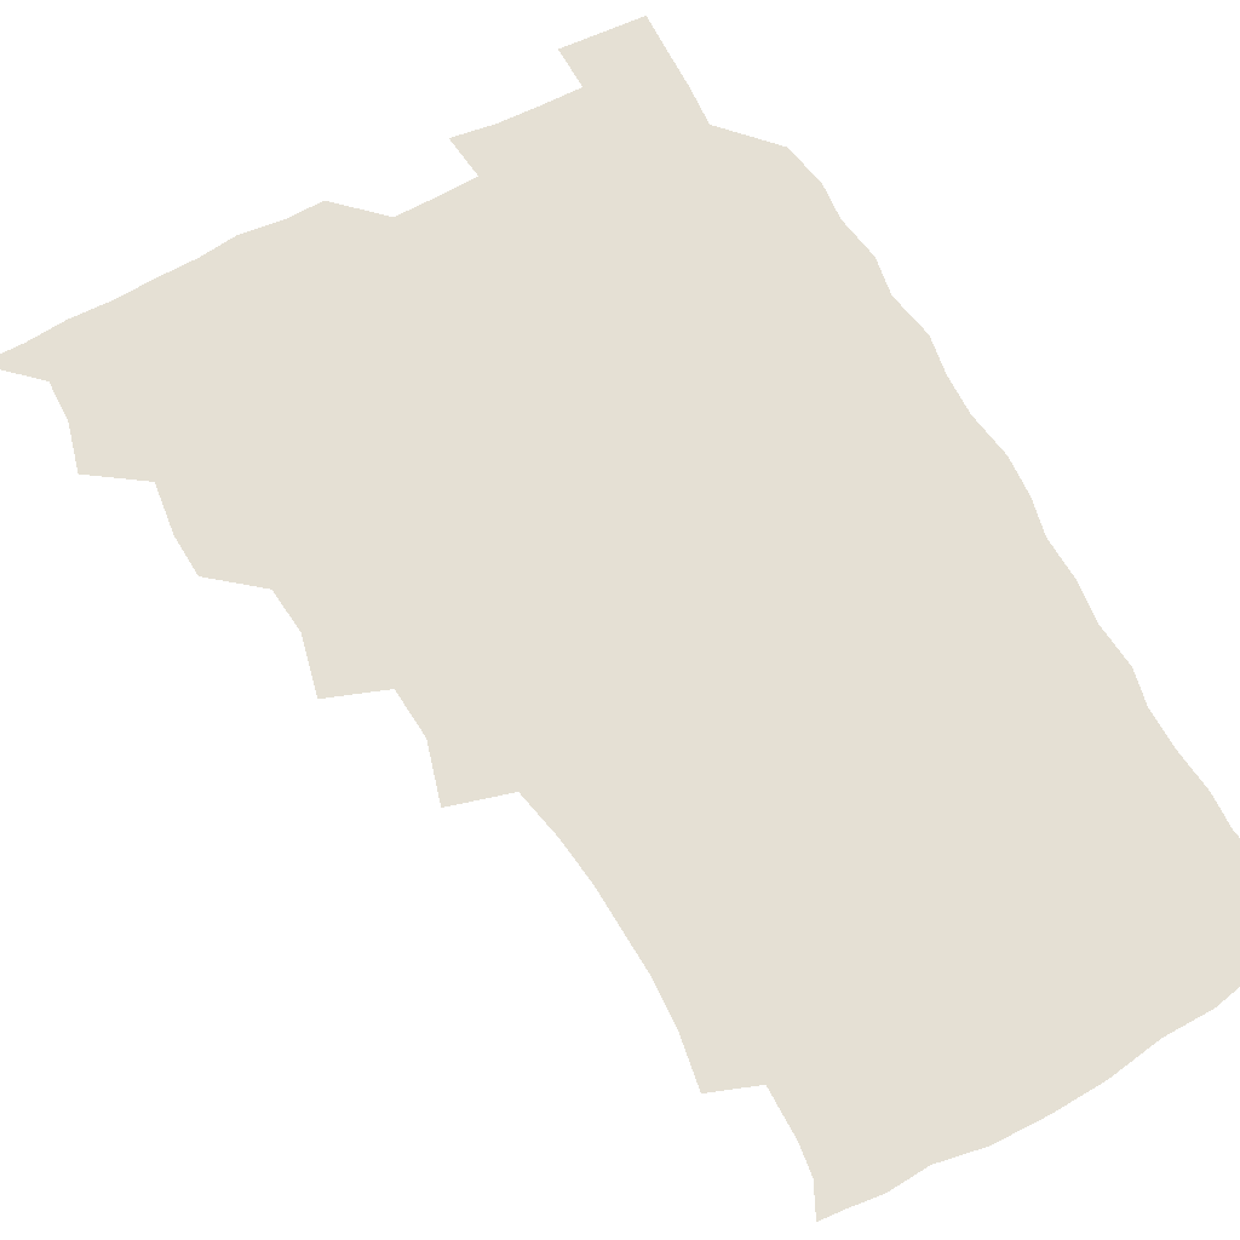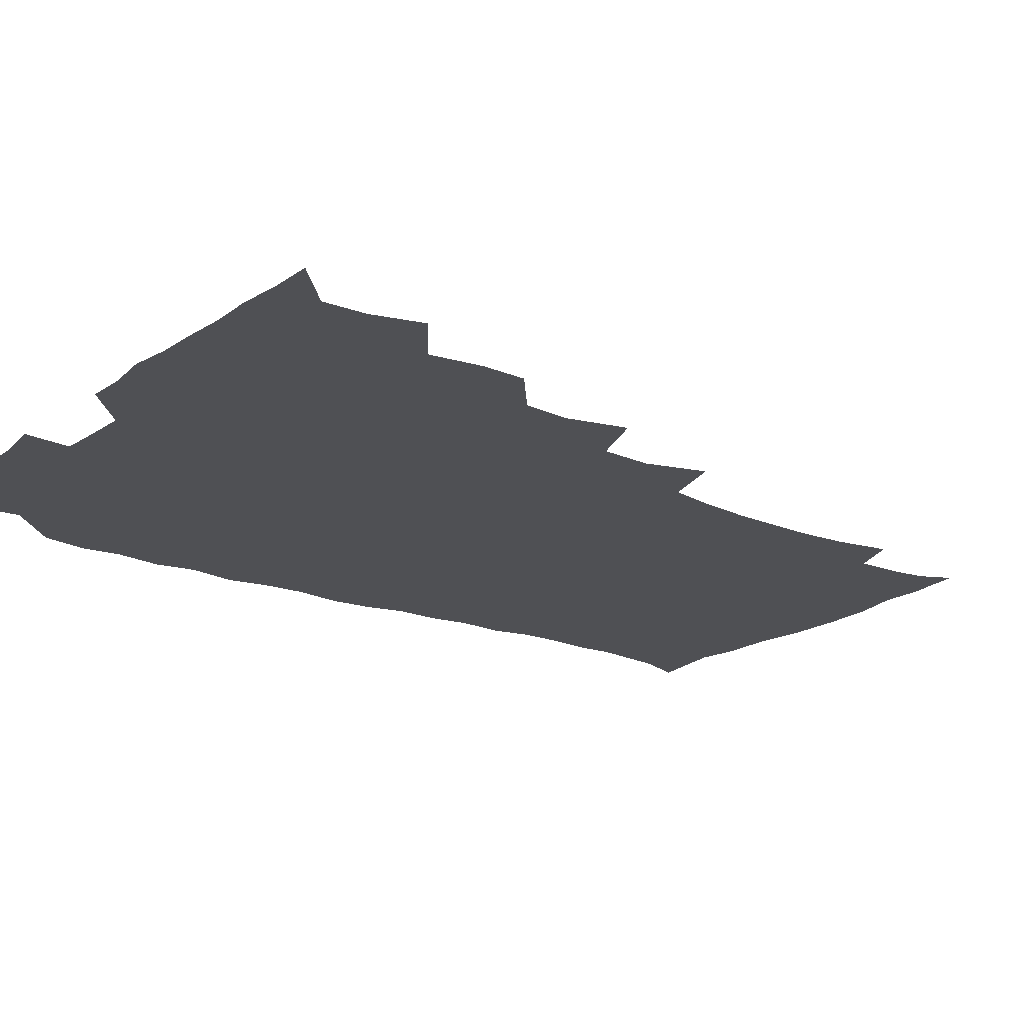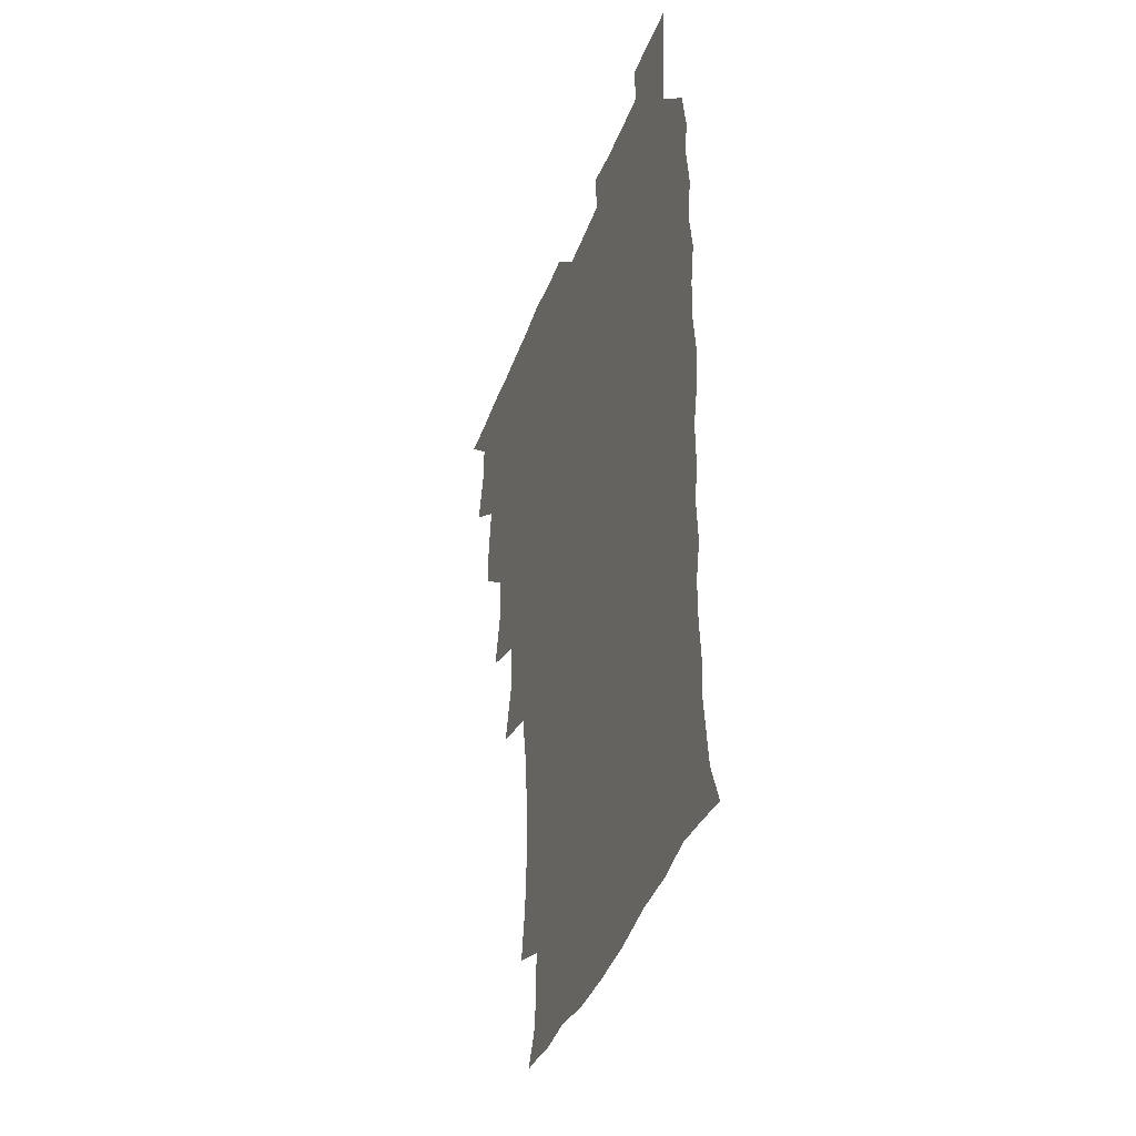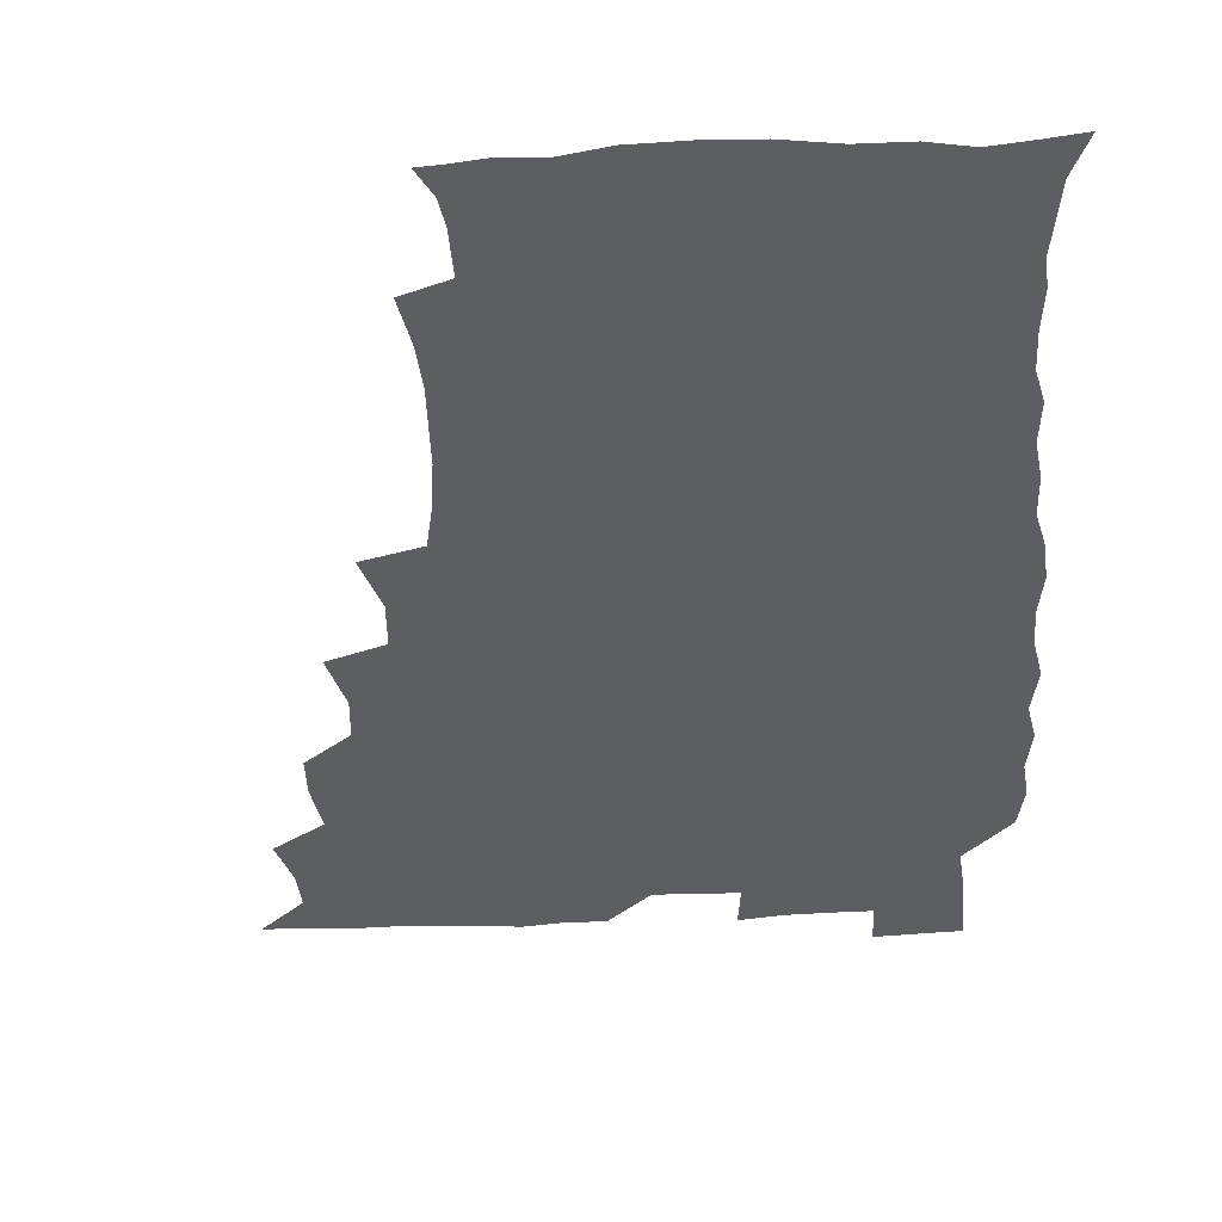
<metadata>
{"format":"obj","ext":"obj","renderer":"f3d","projection":"perspective","resolution":1024,"background":"white","views":[{"elev":65.2,"azim":-28.9,"up":"+Z"},{"elev":-19.1,"azim":-127.1,"up":"+Z"},{"elev":-39.4,"azim":71.2,"up":"+Y"},{"elev":-38.3,"azim":3.2,"up":"+Z"}]}
</metadata>
<code>
v 465.8 525.5 0
v 476.9 476.4 0
v 481.7 494.1 0
v 482.3 509.5 0
v 481.3 525.4 0
v 493.7 428.4 0
v 493.1 444.1 0
v 495.7 463 0
v 497.7 479.8 0
v 498.4 495 0
v 497.9 509.7 0
v 496.1 526.6 0
v 506.8 376.2 0
v 512 397.4 0
v 510.7 414.1 0
v 513 433.7 0
v 511.2 448.5 0
v 510.3 463 0
v 513.9 480.9 0
v 513.7 495.2 0
v 512.8 510 0
v 511.6 526.1 0
v 522.6 329.2 0
v 528.7 350.2 0
v 527.7 368.4 0
v 527.7 386.5 0
v 528.9 404.2 0
v 527.3 418.6 0
v 528.3 435.5 0
v 528.4 451 0
v 528.6 466.3 0
v 528.4 480.9 0
v 528.1 495.5 0
v 527.4 510.3 0
v 526.3 526.9 0
v 546.1 221 0
v 549.4 239.8 0
v 550.4 256.5 0
v 549.9 271.2 0
v 549.4 287.6 0
v 547.5 304.8 0
v 544.1 322.9 0
v 543.5 340.5 0
v 543.4 356.9 0
v 544 374.7 0
v 542.9 389.5 0
v 543 405.6 0
v 543.1 421.2 0
v 544 437.1 0
v 543.8 451.9 0
v 544.9 467 0
v 543.8 481.1 0
v 542.8 495.7 0
v 542.1 510.3 0
v 540.9 527.2 0
v 555.6 175.5 0
v 560.9 186.1 0
v 562.5 197 0
v 562.7 214.7 0
v 564.7 235.3 0
v 563.6 249.4 0
v 564.2 265.9 0
v 562.6 279.5 0
v 563.1 298.6 0
v 560.4 312.4 0
v 559.6 329.4 0
v 558 344.1 0
v 559 361.5 0
v 558.6 377 0
v 558.9 393.1 0
v 558.3 407.8 0
v 559.7 424.2 0
v 558.6 437.9 0
v 559.8 453.6 0
v 559 467.2 0
v 558.4 481.3 0
v 557.8 495.5 0
v 556.4 511.6 0
v 555 528.8 0
v 564.8 174.7 0
v 572.2 189.5 0
v 575.5 206.3 0
v 577.8 225.5 0
v 578.1 241.6 0
v 578.2 257.3 0
v 577 270.8 0
v 576.8 287.2 0
v 576.4 303.5 0
v 575.2 317.7 0
v 575.1 334.6 0
v 574.5 349.7 0
v 572.9 362.4 0
v 572.9 378.4 0
v 573.5 394.5 0
v 574.4 411 0
v 573.8 424.5 0
v 573.4 438.5 0
v 573.9 453.5 0
v 573.1 467.3 0
v 573.2 481.3 0
v 572.4 495.4 0
v 570.9 511.9 0
v 570.3 526.8 0
v 575.7 173.2 0
v 586.8 195.1 0
v 590.7 214.3 0
v 591 228.8 0
v 591.1 244.4 0
v 590.8 259.5 0
v 590.5 274.1 0
v 590 289.2 0
v 589.4 304.9 0
v 589.9 322.4 0
v 588.8 335.7 0
v 587.9 349.6 0
v 588.1 365.7 0
v 587.5 380.2 0
v 588 394.1 0
v 588.2 410.1 0
v 587.6 423.9 0
v 587.7 438.6 0
v 588.2 453.6 0
v 587.8 467.4 0
v 587.4 481.5 0
v 586.7 496.2 0
v 585.5 511.8 0
v 584.4 527 0
v 590.6 174 0
v 601.4 198.1 0
v 604 216.2 0
v 604.7 232.2 0
v 604.5 245.8 0
v 603.7 259.3 0
v 603.7 275.3 0
v 603.5 291.7 0
v 603.3 306 0
v 603.3 323.3 0
v 602.6 336.5 0
v 602.6 351.9 0
v 602.1 365.6 0
v 601.1 376.7 0
v 601.7 394.2 0
v 602.4 410.9 0
v 602.1 424.6 0
v 602.6 440.1 0
v 602.2 453.5 0
v 602.1 467.6 0
v 601.8 481.6 0
v 601.9 495.7 0
v 600.4 511.1 0
v 607.3 170.7 0
v 615.4 198.1 0
v 617.4 217.3 0
v 617.8 232.1 0
v 617.8 247.6 0
v 617.5 261.6 0
v 617.5 277.9 0
v 617 290.7 0
v 616.7 307.9 0
v 616.9 322.9 0
v 616.5 337.2 0
v 616.5 352.1 0
v 616.6 367.7 0
v 616.6 381.3 0
v 616.4 395.8 0
v 616.5 411.4 0
v 616.3 424.7 0
v 616.5 439.9 0
v 616.8 454 0
v 617 467.8 0
v 616.9 481.6 0
v 616.3 496.2 0
v 615.6 511.3 0
v 626.1 170.2 0
v 630.1 196.7 0
v 630.9 215.3 0
v 631.1 232.7 0
v 631.2 247.8 0
v 631.2 262.5 0
v 630.9 277.8 0
v 631 292.3 0
v 630.7 305.3 0
v 630.3 323.6 0
v 630.5 335.4 0
v 630.2 352.2 0
v 630.4 366.6 0
v 630.4 381.8 0
v 630.4 395.8 0
v 630.4 411 0
v 630.5 425.5 0
v 630.6 439.8 0
v 630.8 453.9 0
v 630.9 468 0
v 631.1 481.7 0
v 631.2 495.9 0
v 630.6 511.7 0
v 629 528.8 0
v 645.2 170.8 0
v 645.2 198.5 0
v 644.9 217.1 0
v 644.9 231.4 0
v 644.7 246.6 0
v 644.7 262.5 0
v 644.2 277.7 0
v 644.3 294.8 0
v 644.5 306.8 0
v 643.8 323.6 0
v 644.2 337.4 0
v 644.2 351.5 0
v 644.3 366.5 0
v 644.3 381.3 0
v 644.4 395.8 0
v 644.4 410.4 0
v 644.6 425.3 0
v 644.7 439.6 0
v 645 453.5 0
v 645.2 467.6 0
v 645.5 481.8 0
v 645.7 496.1 0
v 645.7 510.7 0
v 644.9 526.3 0
v 664.5 173.6 0
v 660.3 198 0
v 658.9 215.3 0
v 658.2 231.8 0
v 659 244.2 0
v 657.8 262.5 0
v 658.8 274.8 0
v 657.6 292.7 0
v 657.6 307.8 0
v 657.6 322.4 0
v 657.5 337.8 0
v 657.6 351.8 0
v 658.8 365 0
v 658.7 379.7 0
v 658.6 394.7 0
v 658.8 408.7 0
v 658.2 425.6 0
v 658.3 440 0
v 658.9 453.9 0
v 659.3 468.1 0
v 659.8 481.9 0
v 660.1 496 0
v 660.3 510.5 0
v 660.1 525.7 0
v 682 173.7 0
v 675.1 197.1 0
v 673.5 213.1 0
v 673 228 0
v 672.3 244.3 0
v 671.7 260 0
v 671.9 274.7 0
v 670.7 292.1 0
v 671.1 306.2 0
v 672.7 318.9 0
v 671.9 335.2 0
v 673 348.5 0
v 672.2 364.9 0
v 672.2 380 0
v 672.4 394.5 0
v 672 410.1 0
v 673.3 423.5 0
v 674 437.6 0
v 673.3 453.2 0
v 673.4 467.6 0
v 674.2 481.5 0
v 674.5 495.9 0
v 675 510.6 0
v 675.3 525.4 0
v 675.3 542 0
v 696.9 176.5 0
v 689.4 196.3 0
v 687.6 211 0
v 686.1 227 0
v 686.3 241.1 0
v 685 258.1 0
v 684.7 273.9 0
v 684.9 288.7 0
v 686.1 302 0
v 685.3 319.1 0
v 686.2 332.9 0
v 685.9 348.6 0
v 686.3 362.9 0
v 686.4 377.9 0
v 687.4 392 0
v 687.4 407.1 0
v 688.6 421.1 0
v 687.5 437.5 0
v 688.7 451.2 0
v 688.2 466.5 0
v 687.9 481.7 0
v 688.6 495.5 0
v 689.7 510 0
v 690.4 525.1 0
v 690.5 540.9 0
v 711.8 174.6 0
v 704.1 193.1 0
v 701.3 208.3 0
v 700.9 222 0
v 699.5 238.1 0
v 699.3 252.9 0
v 699.1 268.4 0
v 699.7 283.4 0
v 699.5 299 0
v 699.2 315 0
v 701.1 328.4 0
v 702 343.2 0
v 700.3 359.9 0
v 703.3 372.6 0
v 702.8 388.4 0
v 701.5 405 0
v 703.2 418.7 0
v 702.6 434.7 0
v 703.2 449.3 0
v 703.1 464.5 0
v 702.2 479.8 0
v 703.6 493.5 0
v 705.1 509.1 0
v 705.7 524.7 0
v 706.4 539.8 0
v 725 172.7 0
v 718.8 188.3 0
v 717.3 200.9 0
v 715.6 214.9 0
v 716.4 227.7 0
v 715.1 243.2 0
v 715.2 258.2 0
v 718.2 271.1 0
v 717 287.9 0
v 719.1 302.4 0
v 718.8 318.7 0
v 722 332.4 0
v 723.3 347.5 0
v 721.1 364.6 0
v 721.8 379.9 0
v 724.5 394.5 0
v 721.7 411.9 0
v 724.3 426.3 0
v 722 443.1 0
v 723.6 457.6 0
v 720.7 474.3 0
f 4 5 1
f 8 9 2
f 2 9 3
f 9 10 3
f 3 10 4
f 10 11 4
f 4 11 5
f 11 12 5
f 15 16 6
f 6 16 7
f 16 17 7
f 7 17 8
f 17 18 8
f 8 18 9
f 18 19 9
f 9 19 10
f 19 20 10
f 10 20 11
f 20 21 11
f 11 21 12
f 21 22 12
f 25 26 13
f 13 26 14
f 26 27 14
f 14 27 15
f 27 28 15
f 15 28 16
f 28 29 16
f 16 29 17
f 29 30 17
f 17 30 18
f 30 31 18
f 18 31 19
f 31 32 19
f 19 32 20
f 32 33 20
f 20 33 21
f 33 34 21
f 21 34 22
f 34 35 22
f 42 43 23
f 23 43 24
f 43 44 24
f 24 44 25
f 44 45 25
f 25 45 26
f 45 46 26
f 26 46 27
f 46 47 27
f 27 47 28
f 47 48 28
f 28 48 29
f 48 49 29
f 29 49 30
f 49 50 30
f 30 50 31
f 50 51 31
f 31 51 32
f 51 52 32
f 32 52 33
f 52 53 33
f 33 53 34
f 53 54 34
f 34 54 35
f 54 55 35
f 59 60 36
f 36 60 37
f 60 61 37
f 37 61 38
f 61 62 38
f 38 62 39
f 62 63 39
f 39 63 40
f 63 64 40
f 40 64 41
f 64 65 41
f 41 65 42
f 65 66 42
f 42 66 43
f 66 67 43
f 43 67 44
f 67 68 44
f 44 68 45
f 68 69 45
f 45 69 46
f 69 70 46
f 46 70 47
f 70 71 47
f 47 71 48
f 71 72 48
f 48 72 49
f 72 73 49
f 49 73 50
f 73 74 50
f 50 74 51
f 74 75 51
f 51 75 52
f 75 76 52
f 52 76 53
f 76 77 53
f 53 77 54
f 77 78 54
f 54 78 55
f 78 79 55
f 56 80 57
f 80 81 57
f 57 81 58
f 81 82 58
f 58 82 59
f 82 83 59
f 59 83 60
f 83 84 60
f 60 84 61
f 84 85 61
f 61 85 62
f 85 86 62
f 62 86 63
f 86 87 63
f 63 87 64
f 87 88 64
f 64 88 65
f 88 89 65
f 65 89 66
f 89 90 66
f 66 90 67
f 90 91 67
f 67 91 68
f 91 92 68
f 68 92 69
f 92 93 69
f 69 93 70
f 93 94 70
f 70 94 71
f 94 95 71
f 71 95 72
f 95 96 72
f 72 96 73
f 96 97 73
f 73 97 74
f 97 98 74
f 74 98 75
f 98 99 75
f 75 99 76
f 99 100 76
f 76 100 77
f 100 101 77
f 77 101 78
f 101 102 78
f 78 102 79
f 102 103 79
f 80 104 81
f 104 105 81
f 81 105 82
f 105 106 82
f 82 106 83
f 106 107 83
f 83 107 84
f 107 108 84
f 84 108 85
f 108 109 85
f 85 109 86
f 109 110 86
f 86 110 87
f 110 111 87
f 87 111 88
f 111 112 88
f 88 112 89
f 112 113 89
f 89 113 90
f 113 114 90
f 90 114 91
f 114 115 91
f 91 115 92
f 115 116 92
f 92 116 93
f 116 117 93
f 93 117 94
f 117 118 94
f 94 118 95
f 118 119 95
f 95 119 96
f 119 120 96
f 96 120 97
f 120 121 97
f 97 121 98
f 121 122 98
f 98 122 99
f 122 123 99
f 99 123 100
f 123 124 100
f 100 124 101
f 124 125 101
f 101 125 102
f 125 126 102
f 102 126 103
f 126 127 103
f 104 128 105
f 128 129 105
f 105 129 106
f 129 130 106
f 106 130 107
f 130 131 107
f 107 131 108
f 131 132 108
f 108 132 109
f 132 133 109
f 109 133 110
f 133 134 110
f 110 134 111
f 134 135 111
f 111 135 112
f 135 136 112
f 112 136 113
f 136 137 113
f 113 137 114
f 137 138 114
f 114 138 115
f 138 139 115
f 115 139 116
f 139 140 116
f 116 140 117
f 140 141 117
f 117 141 118
f 141 142 118
f 118 142 119
f 142 143 119
f 119 143 120
f 143 144 120
f 120 144 121
f 144 145 121
f 121 145 122
f 145 146 122
f 122 146 123
f 146 147 123
f 123 147 124
f 147 148 124
f 124 148 125
f 148 149 125
f 125 149 126
f 149 150 126
f 126 150 127
f 128 151 129
f 151 152 129
f 129 152 130
f 152 153 130
f 130 153 131
f 153 154 131
f 131 154 132
f 154 155 132
f 132 155 133
f 155 156 133
f 133 156 134
f 156 157 134
f 134 157 135
f 157 158 135
f 135 158 136
f 158 159 136
f 136 159 137
f 159 160 137
f 137 160 138
f 160 161 138
f 138 161 139
f 161 162 139
f 139 162 140
f 162 163 140
f 140 163 141
f 163 164 141
f 141 164 142
f 164 165 142
f 142 165 143
f 165 166 143
f 143 166 144
f 166 167 144
f 144 167 145
f 167 168 145
f 145 168 146
f 168 169 146
f 146 169 147
f 169 170 147
f 147 170 148
f 170 171 148
f 148 171 149
f 171 172 149
f 149 172 150
f 172 173 150
f 151 174 152
f 174 175 152
f 152 175 153
f 175 176 153
f 153 176 154
f 176 177 154
f 154 177 155
f 177 178 155
f 155 178 156
f 178 179 156
f 156 179 157
f 179 180 157
f 157 180 158
f 180 181 158
f 158 181 159
f 181 182 159
f 159 182 160
f 182 183 160
f 160 183 161
f 183 184 161
f 161 184 162
f 184 185 162
f 162 185 163
f 185 186 163
f 163 186 164
f 186 187 164
f 164 187 165
f 187 188 165
f 165 188 166
f 188 189 166
f 166 189 167
f 189 190 167
f 167 190 168
f 190 191 168
f 168 191 169
f 191 192 169
f 169 192 170
f 192 193 170
f 170 193 171
f 193 194 171
f 171 194 172
f 194 195 172
f 172 195 173
f 195 196 173
f 174 198 175
f 198 199 175
f 175 199 176
f 199 200 176
f 176 200 177
f 200 201 177
f 177 201 178
f 201 202 178
f 178 202 179
f 202 203 179
f 179 203 180
f 203 204 180
f 180 204 181
f 204 205 181
f 181 205 182
f 205 206 182
f 182 206 183
f 206 207 183
f 183 207 184
f 207 208 184
f 184 208 185
f 208 209 185
f 185 209 186
f 209 210 186
f 186 210 187
f 210 211 187
f 187 211 188
f 211 212 188
f 188 212 189
f 212 213 189
f 189 213 190
f 213 214 190
f 190 214 191
f 214 215 191
f 191 215 192
f 215 216 192
f 192 216 193
f 216 217 193
f 193 217 194
f 217 218 194
f 194 218 195
f 218 219 195
f 195 219 196
f 219 220 196
f 196 220 197
f 220 221 197
f 198 222 199
f 222 223 199
f 199 223 200
f 223 224 200
f 200 224 201
f 224 225 201
f 201 225 202
f 225 226 202
f 202 226 203
f 226 227 203
f 203 227 204
f 227 228 204
f 204 228 205
f 228 229 205
f 205 229 206
f 229 230 206
f 206 230 207
f 230 231 207
f 207 231 208
f 231 232 208
f 208 232 209
f 232 233 209
f 209 233 210
f 233 234 210
f 210 234 211
f 234 235 211
f 211 235 212
f 235 236 212
f 212 236 213
f 236 237 213
f 213 237 214
f 237 238 214
f 214 238 215
f 238 239 215
f 215 239 216
f 239 240 216
f 216 240 217
f 240 241 217
f 217 241 218
f 241 242 218
f 218 242 219
f 242 243 219
f 219 243 220
f 243 244 220
f 220 244 221
f 244 245 221
f 222 246 223
f 246 247 223
f 223 247 224
f 247 248 224
f 224 248 225
f 248 249 225
f 225 249 226
f 249 250 226
f 226 250 227
f 250 251 227
f 227 251 228
f 251 252 228
f 228 252 229
f 252 253 229
f 229 253 230
f 253 254 230
f 230 254 231
f 254 255 231
f 231 255 232
f 255 256 232
f 232 256 233
f 256 257 233
f 233 257 234
f 257 258 234
f 234 258 235
f 258 259 235
f 235 259 236
f 259 260 236
f 236 260 237
f 260 261 237
f 237 261 238
f 261 262 238
f 238 262 239
f 262 263 239
f 239 263 240
f 263 264 240
f 240 264 241
f 264 265 241
f 241 265 242
f 265 266 242
f 242 266 243
f 266 267 243
f 243 267 244
f 267 268 244
f 244 268 245
f 268 269 245
f 246 271 247
f 271 272 247
f 247 272 248
f 272 273 248
f 248 273 249
f 273 274 249
f 249 274 250
f 274 275 250
f 250 275 251
f 275 276 251
f 251 276 252
f 276 277 252
f 252 277 253
f 277 278 253
f 253 278 254
f 278 279 254
f 254 279 255
f 279 280 255
f 255 280 256
f 280 281 256
f 256 281 257
f 281 282 257
f 257 282 258
f 282 283 258
f 258 283 259
f 283 284 259
f 259 284 260
f 284 285 260
f 260 285 261
f 285 286 261
f 261 286 262
f 286 287 262
f 262 287 263
f 287 288 263
f 263 288 264
f 288 289 264
f 264 289 265
f 289 290 265
f 265 290 266
f 290 291 266
f 266 291 267
f 291 292 267
f 267 292 268
f 292 293 268
f 268 293 269
f 293 294 269
f 269 294 270
f 294 295 270
f 271 296 272
f 296 297 272
f 272 297 273
f 297 298 273
f 273 298 274
f 298 299 274
f 274 299 275
f 299 300 275
f 275 300 276
f 300 301 276
f 276 301 277
f 301 302 277
f 277 302 278
f 302 303 278
f 278 303 279
f 303 304 279
f 279 304 280
f 304 305 280
f 280 305 281
f 305 306 281
f 281 306 282
f 306 307 282
f 282 307 283
f 307 308 283
f 283 308 284
f 308 309 284
f 284 309 285
f 309 310 285
f 285 310 286
f 310 311 286
f 286 311 287
f 311 312 287
f 287 312 288
f 312 313 288
f 288 313 289
f 313 314 289
f 289 314 290
f 314 315 290
f 290 315 291
f 315 316 291
f 291 316 292
f 316 317 292
f 292 317 293
f 317 318 293
f 293 318 294
f 318 319 294
f 294 319 295
f 319 320 295
f 296 321 297
f 321 322 297
f 297 322 298
f 322 323 298
f 298 323 299
f 323 324 299
f 299 324 300
f 324 325 300
f 300 325 301
f 325 326 301
f 301 326 302
f 326 327 302
f 302 327 303
f 327 328 303
f 303 328 304
f 328 329 304
f 304 329 305
f 329 330 305
f 305 330 306
f 330 331 306
f 306 331 307
f 331 332 307
f 307 332 308
f 332 333 308
f 308 333 309
f 333 334 309
f 309 334 310
f 334 335 310
f 310 335 311
f 335 336 311
f 311 336 312
f 336 337 312
f 312 337 313
f 337 338 313
f 313 338 314
f 338 339 314
f 314 339 315
f 339 340 315
f 315 340 316
f 340 341 316
f 316 341 317

</code>
